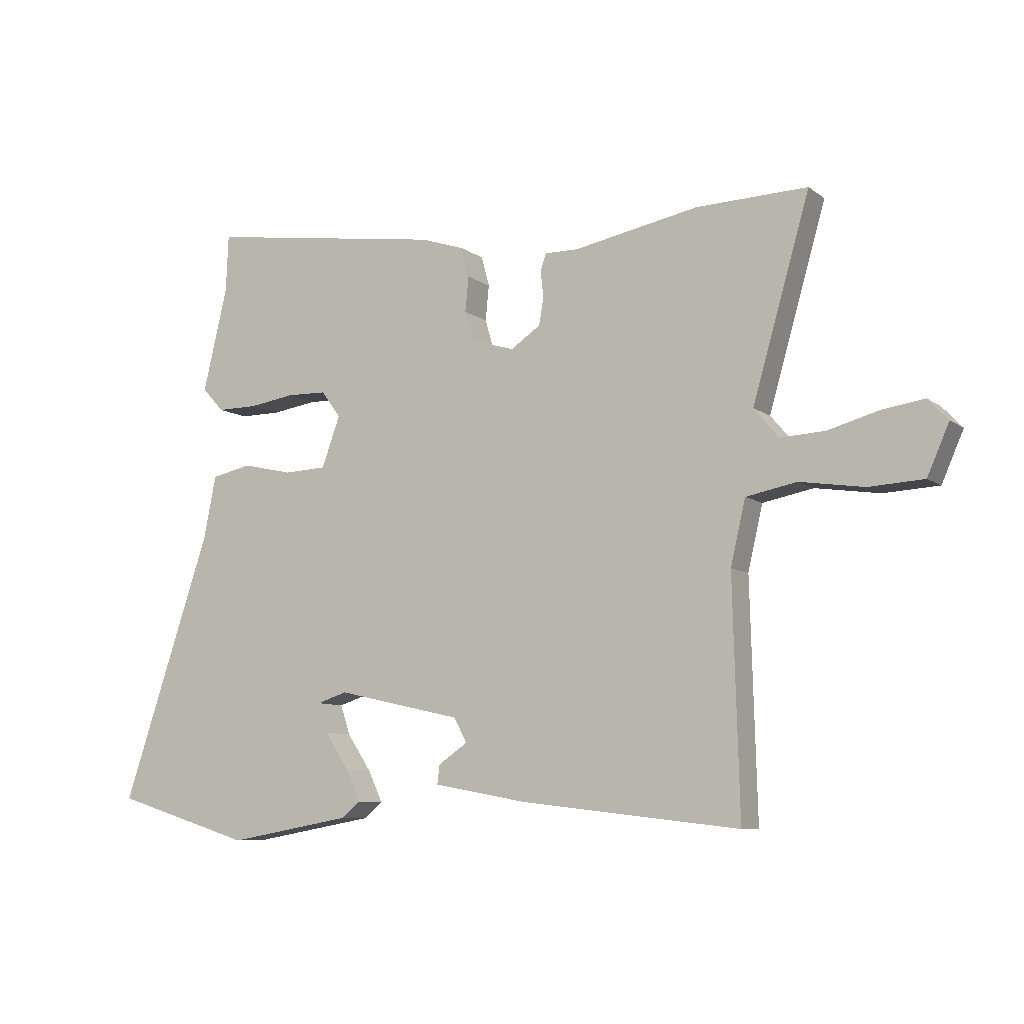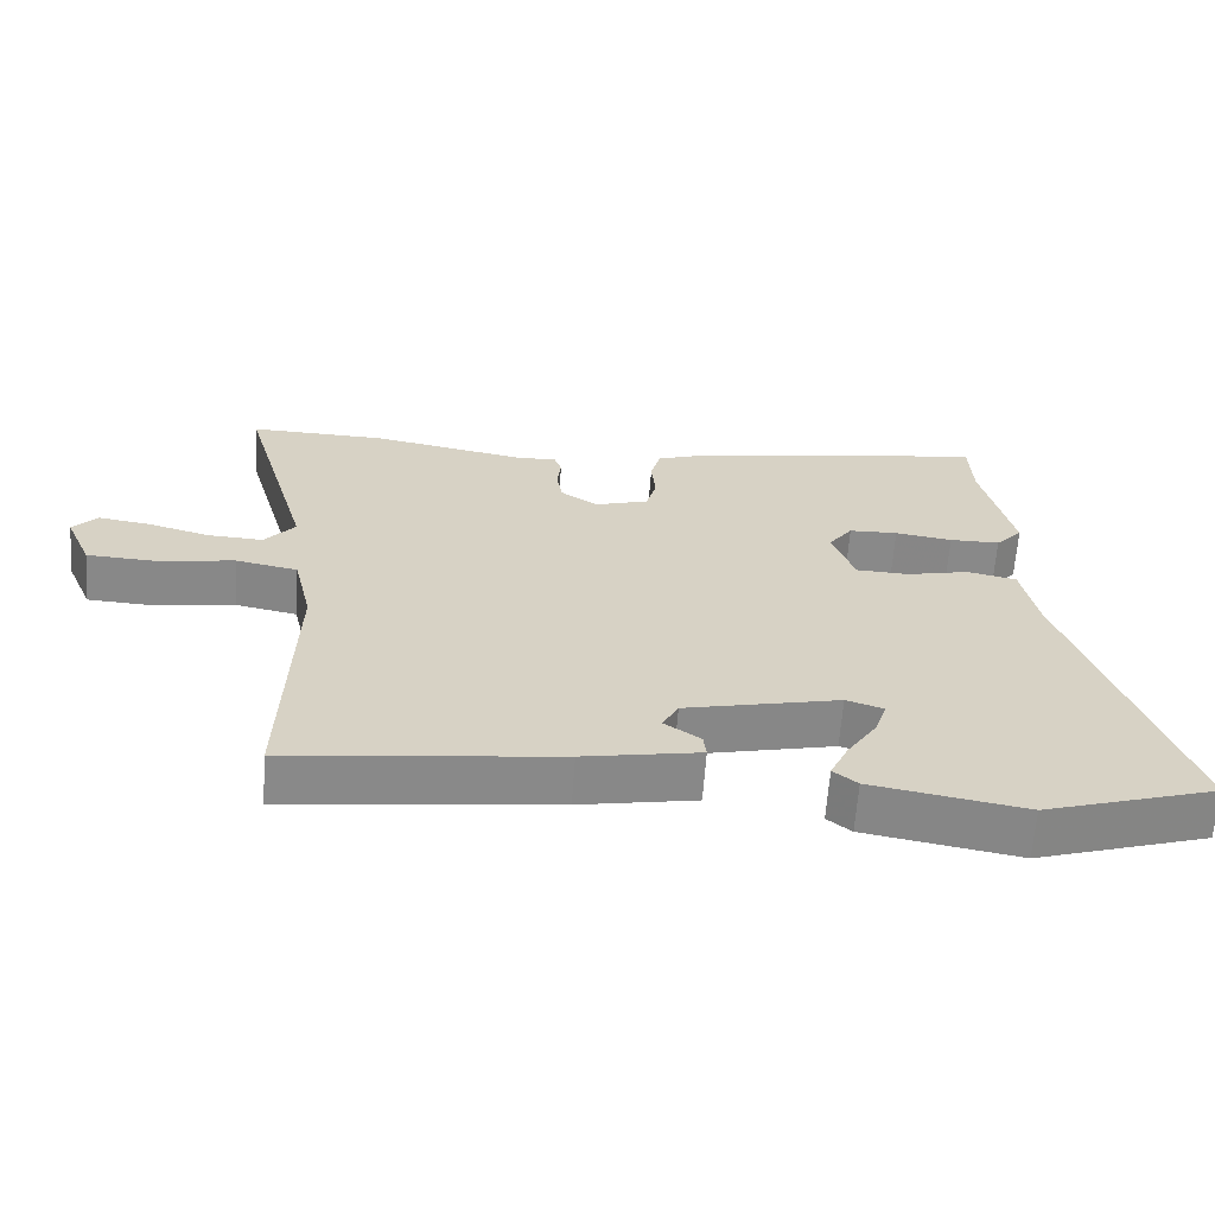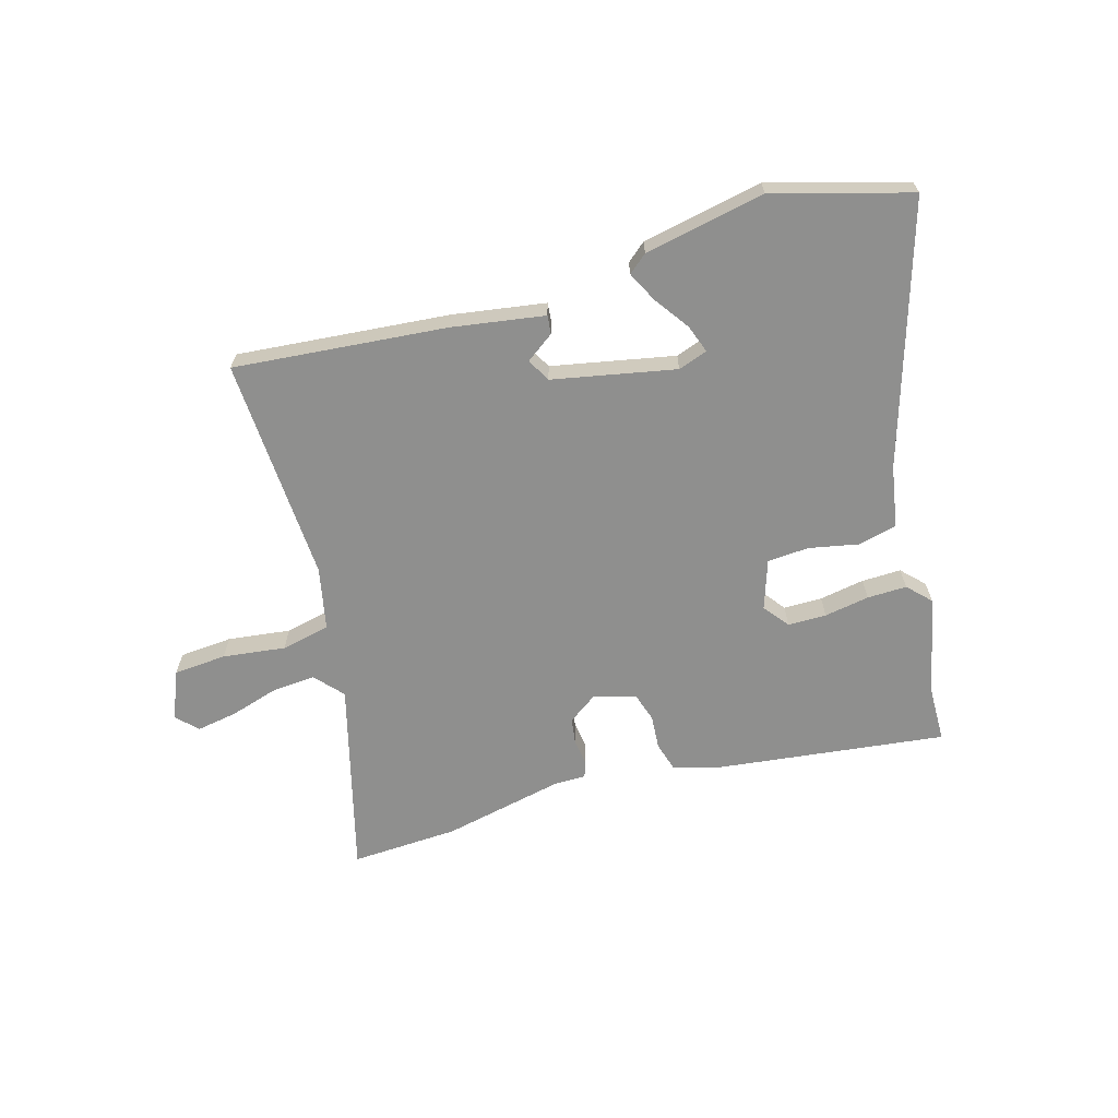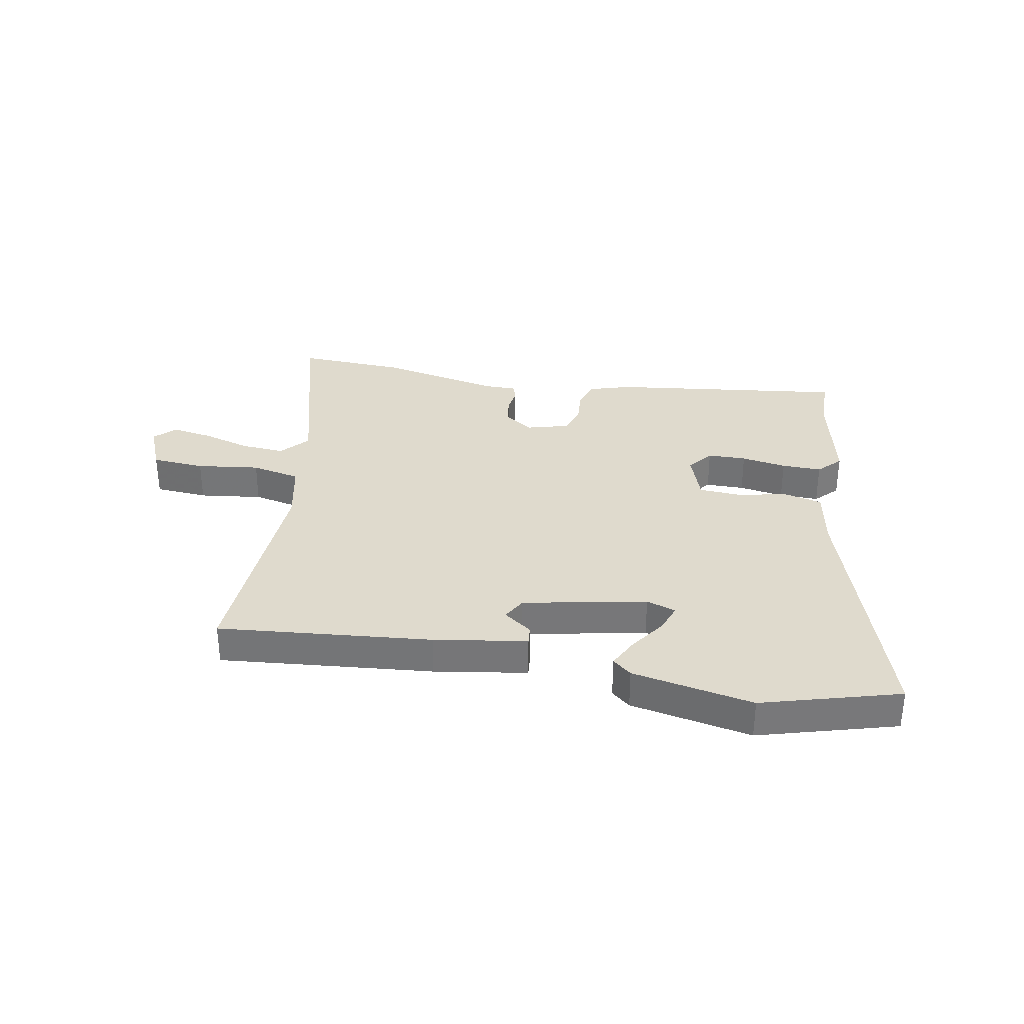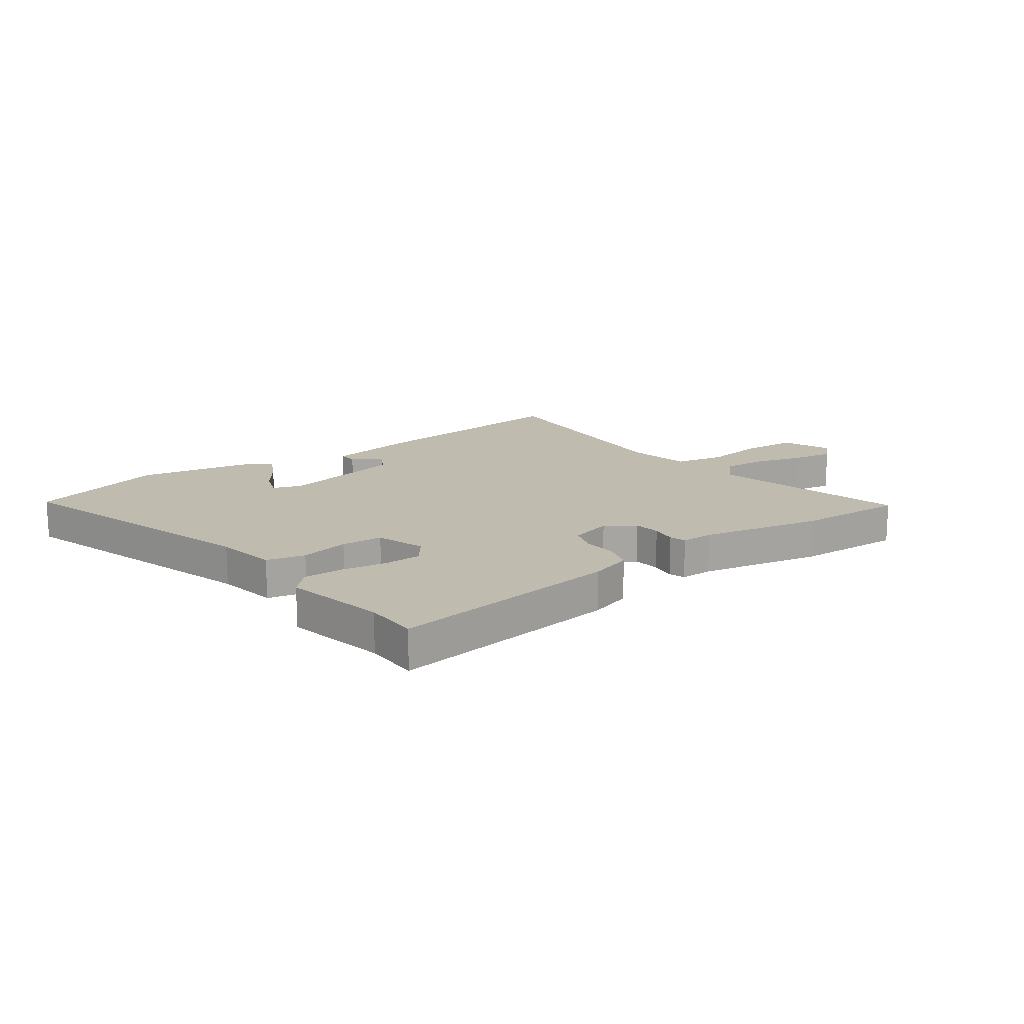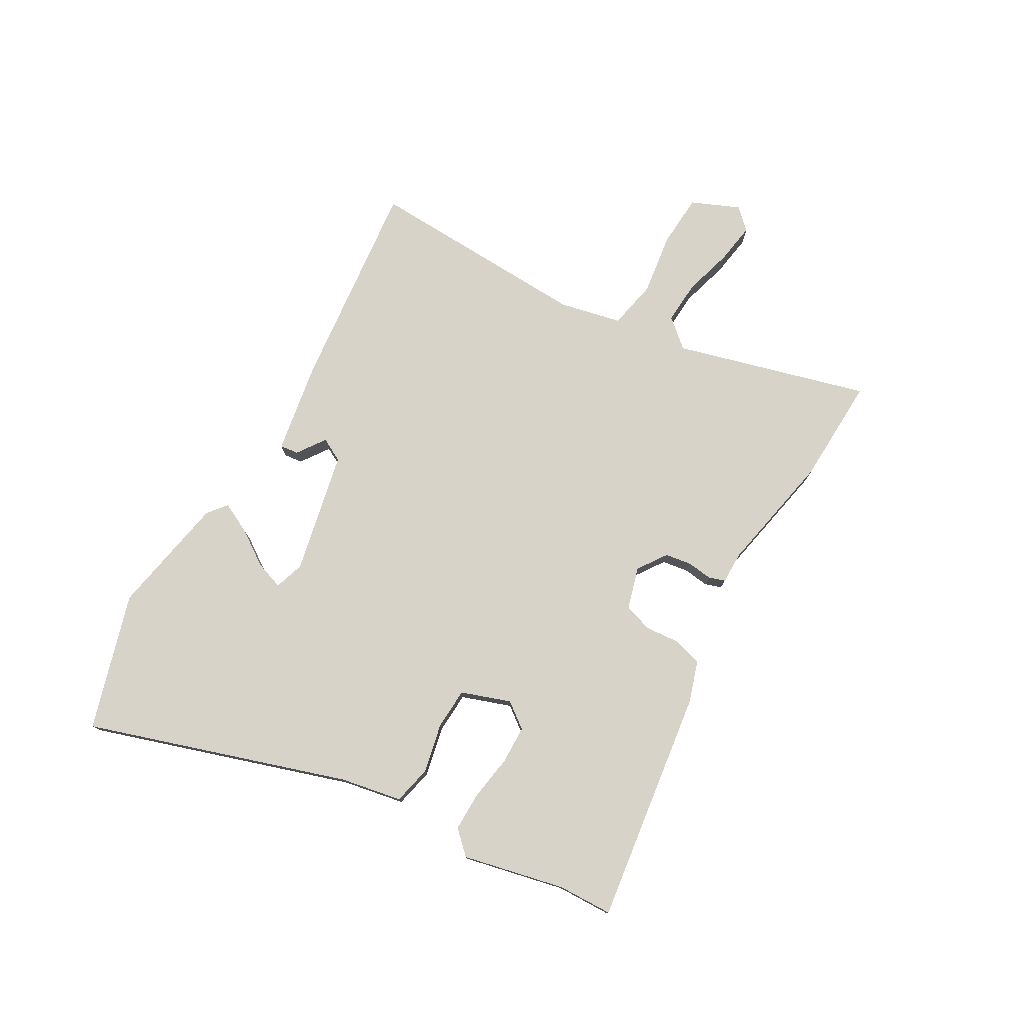
<metadata>
{"format":"obj","ext":"obj","renderer":"f3d","projection":"perspective","resolution":1024,"background":"white","views":[{"elev":-8.5,"azim":29.1,"up":"+Z"},{"elev":-63.1,"azim":176.0,"up":"+Z"},{"elev":-65.2,"azim":-162.5,"up":"+Y"},{"elev":32.9,"azim":-168.4,"up":"+Y"},{"elev":16.2,"azim":-34.6,"up":"+Y"},{"elev":77.2,"azim":-59.5,"up":"+Y"}]}
</metadata>
<code>
v -0.451 0.07 -0.515
v -0.694 0.07 -0.44
v -0.538 0.07 0.023
v -0.516 0.07 0.133
v -0.446 0.07 0.148
v -0.358 0.07 0.128
v -0.283 0.07 0.131
v -0.251 0.07 0.219
v -0.285 0.07 0.265
v -0.354 0.07 0.267
v -0.435 0.07 0.255
v -0.506 0.07 0.255
v -0.544 0.07 0.296
v -0.501 0.07 0.478
v -0.497 0.07 0.576
v -0.078 0.07 0.514
v -0.003 0.07 0.489
v 0.011 0.07 0.437
v 0.005 0.07 0.376
v 0.02 0.07 0.324
v 0.096 0.07 0.301
v 0.148 0.07 0.336
v 0.156 0.07 0.383
v 0.151 0.07 0.429
v 0.161 0.07 0.458
v 0.219 0.07 0.457
v 0.437 0.07 0.498
v 0.63 0.07 0.503
v 0.53 0.07 0.158
v 0.573 0.07 0.107
v 0.651 0.07 0.111
v 0.738 0.07 0.135
v 0.812 0.07 0.146
v 0.847 0.07 0.109
v 0.809 0.07 0.023
v 0.714 0.07 0.018
v 0.602 0.07 0.035
v 0.514 0.07 0.018
v 0.488 0.07 -0.093
v 0.499 0.07 -0.497
v 0.119 0.07 -0.453
v -0.046 0.07 -0.423
v -0.042 0.07 -0.39
v 0.009 0.07 -0.355
v -0.013 0.07 -0.313
v -0.232 0.07 -0.264
v -0.285 0.07 -0.281
v -0.268 0.07 -0.332
v -0.226 0.07 -0.395
v -0.2 0.07 -0.45
v -0.234 0.07 -0.477
v -0.451 0 -0.515
v -0.694 0 -0.44
v -0.538 0 0.023
v -0.516 0 0.133
v -0.446 0 0.148
v -0.358 0 0.128
v -0.283 0 0.131
v -0.251 0 0.219
v -0.285 0 0.265
v -0.354 0 0.267
v -0.435 0 0.255
v -0.506 0 0.255
v -0.544 0 0.296
v -0.501 0 0.478
v -0.497 0 0.576
v -0.078 0 0.514
v -0.003 0 0.489
v 0.011 0 0.437
v 0.005 0 0.376
v 0.02 0 0.324
v 0.096 0 0.301
v 0.148 0 0.336
v 0.156 0 0.383
v 0.151 0 0.429
v 0.161 0 0.458
v 0.219 0 0.457
v 0.437 0 0.498
v 0.63 0 0.503
v 0.53 0 0.158
v 0.573 0 0.107
v 0.651 0 0.111
v 0.738 0 0.135
v 0.812 0 0.146
v 0.847 0 0.109
v 0.809 0 0.023
v 0.714 0 0.018
v 0.602 0 0.035
v 0.514 0 0.018
v 0.488 0 -0.093
v 0.499 0 -0.497
v 0.119 0 -0.453
v -0.046 0 -0.423
v -0.042 0 -0.39
v 0.009 0 -0.355
v -0.013 0 -0.313
v -0.232 0 -0.264
v -0.285 0 -0.281
v -0.268 0 -0.332
v -0.226 0 -0.395
v -0.2 0 -0.45
v -0.234 0 -0.477
f 48 49 50 51
f 47 48 51 1
f 41 42 43 44
f 39 40 41 44
f 38 39 44 45
f 34 35 36 37
f 34 37 38
f 31 32 33 34
f 30 31 34 38
f 29 30 38 45
f 26 27 28 29
f 23 24 25 26
f 22 23 26 29
f 21 22 29 45
f 16 17 18 19
f 14 15 16 19
f 14 19 20
f 10 11 12 13
f 9 10 13 14
f 3 4 5 6
f 3 6 7
f 47 1 2 3
f 46 47 3 7
f 9 14 20 21
f 8 9 21
f 21 45 46
f 7 8 21 46
f 102 101 100 99
f 52 102 99 98
f 95 94 93 92
f 95 92 91 90
f 96 95 90 89
f 88 87 86 85
f 89 88 85
f 85 84 83 82
f 89 85 82 81
f 96 89 81 80
f 80 79 78 77
f 77 76 75 74
f 80 77 74 73
f 96 80 73 72
f 70 69 68 67
f 70 67 66 65
f 71 70 65
f 64 63 62 61
f 65 64 61 60
f 57 56 55 54
f 58 57 54
f 54 53 52 98
f 58 54 98 97
f 72 71 65 60
f 72 60 59
f 97 96 72
f 97 72 59 58
f 1 52 53 2
f 2 53 54 3
f 3 54 55 4
f 4 55 56 5
f 5 56 57 6
f 6 57 58 7
f 7 58 59 8
f 8 59 60 9
f 9 60 61 10
f 10 61 62 11
f 11 62 63 12
f 12 63 64 13
f 13 64 65 14
f 14 65 66 15
f 15 66 67 16
f 16 67 68 17
f 17 68 69 18
f 18 69 70 19
f 19 70 71 20
f 20 71 72 21
f 21 72 73 22
f 22 73 74 23
f 23 74 75 24
f 24 75 76 25
f 25 76 77 26
f 26 77 78 27
f 27 78 79 28
f 28 79 80 29
f 29 80 81 30
f 30 81 82 31
f 31 82 83 32
f 32 83 84 33
f 33 84 85 34
f 34 85 86 35
f 35 86 87 36
f 36 87 88 37
f 37 88 89 38
f 38 89 90 39
f 39 90 91 40
f 40 91 92 41
f 41 92 93 42
f 42 93 94 43
f 43 94 95 44
f 44 95 96 45
f 45 96 97 46
f 46 97 98 47
f 47 98 99 48
f 48 99 100 49
f 49 100 101 50
f 50 101 102 51
f 51 102 52 1

</code>
